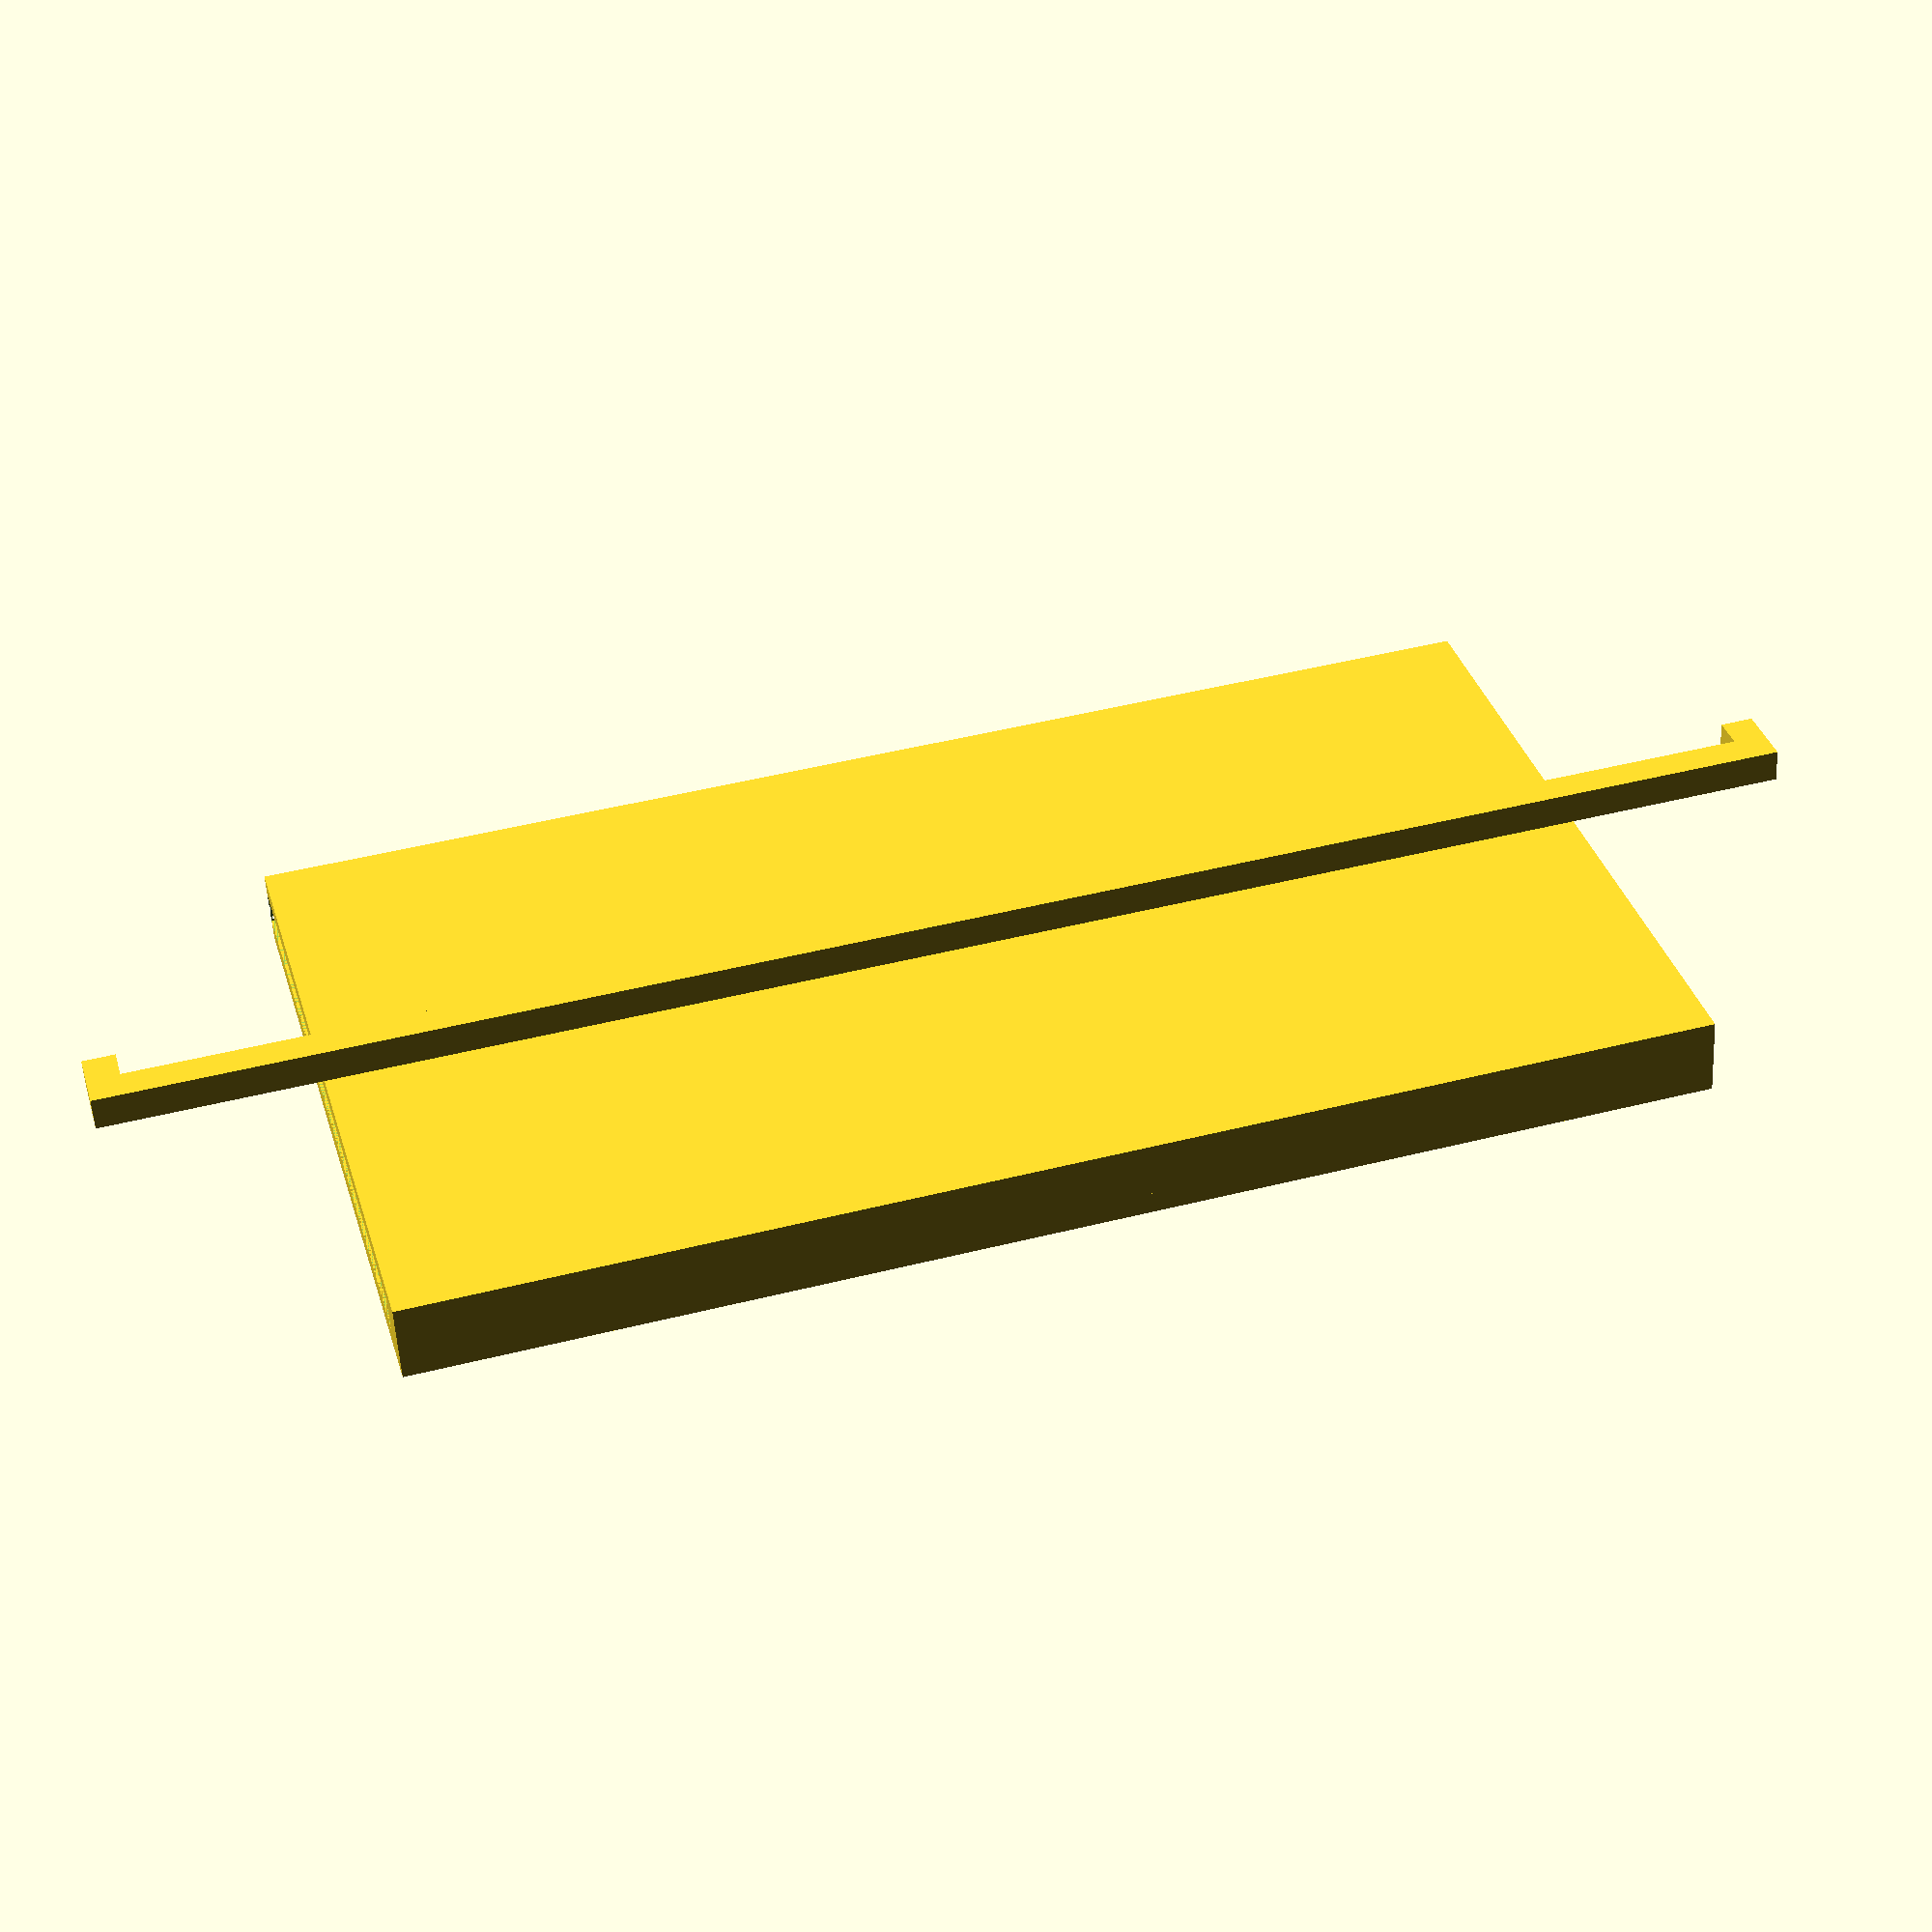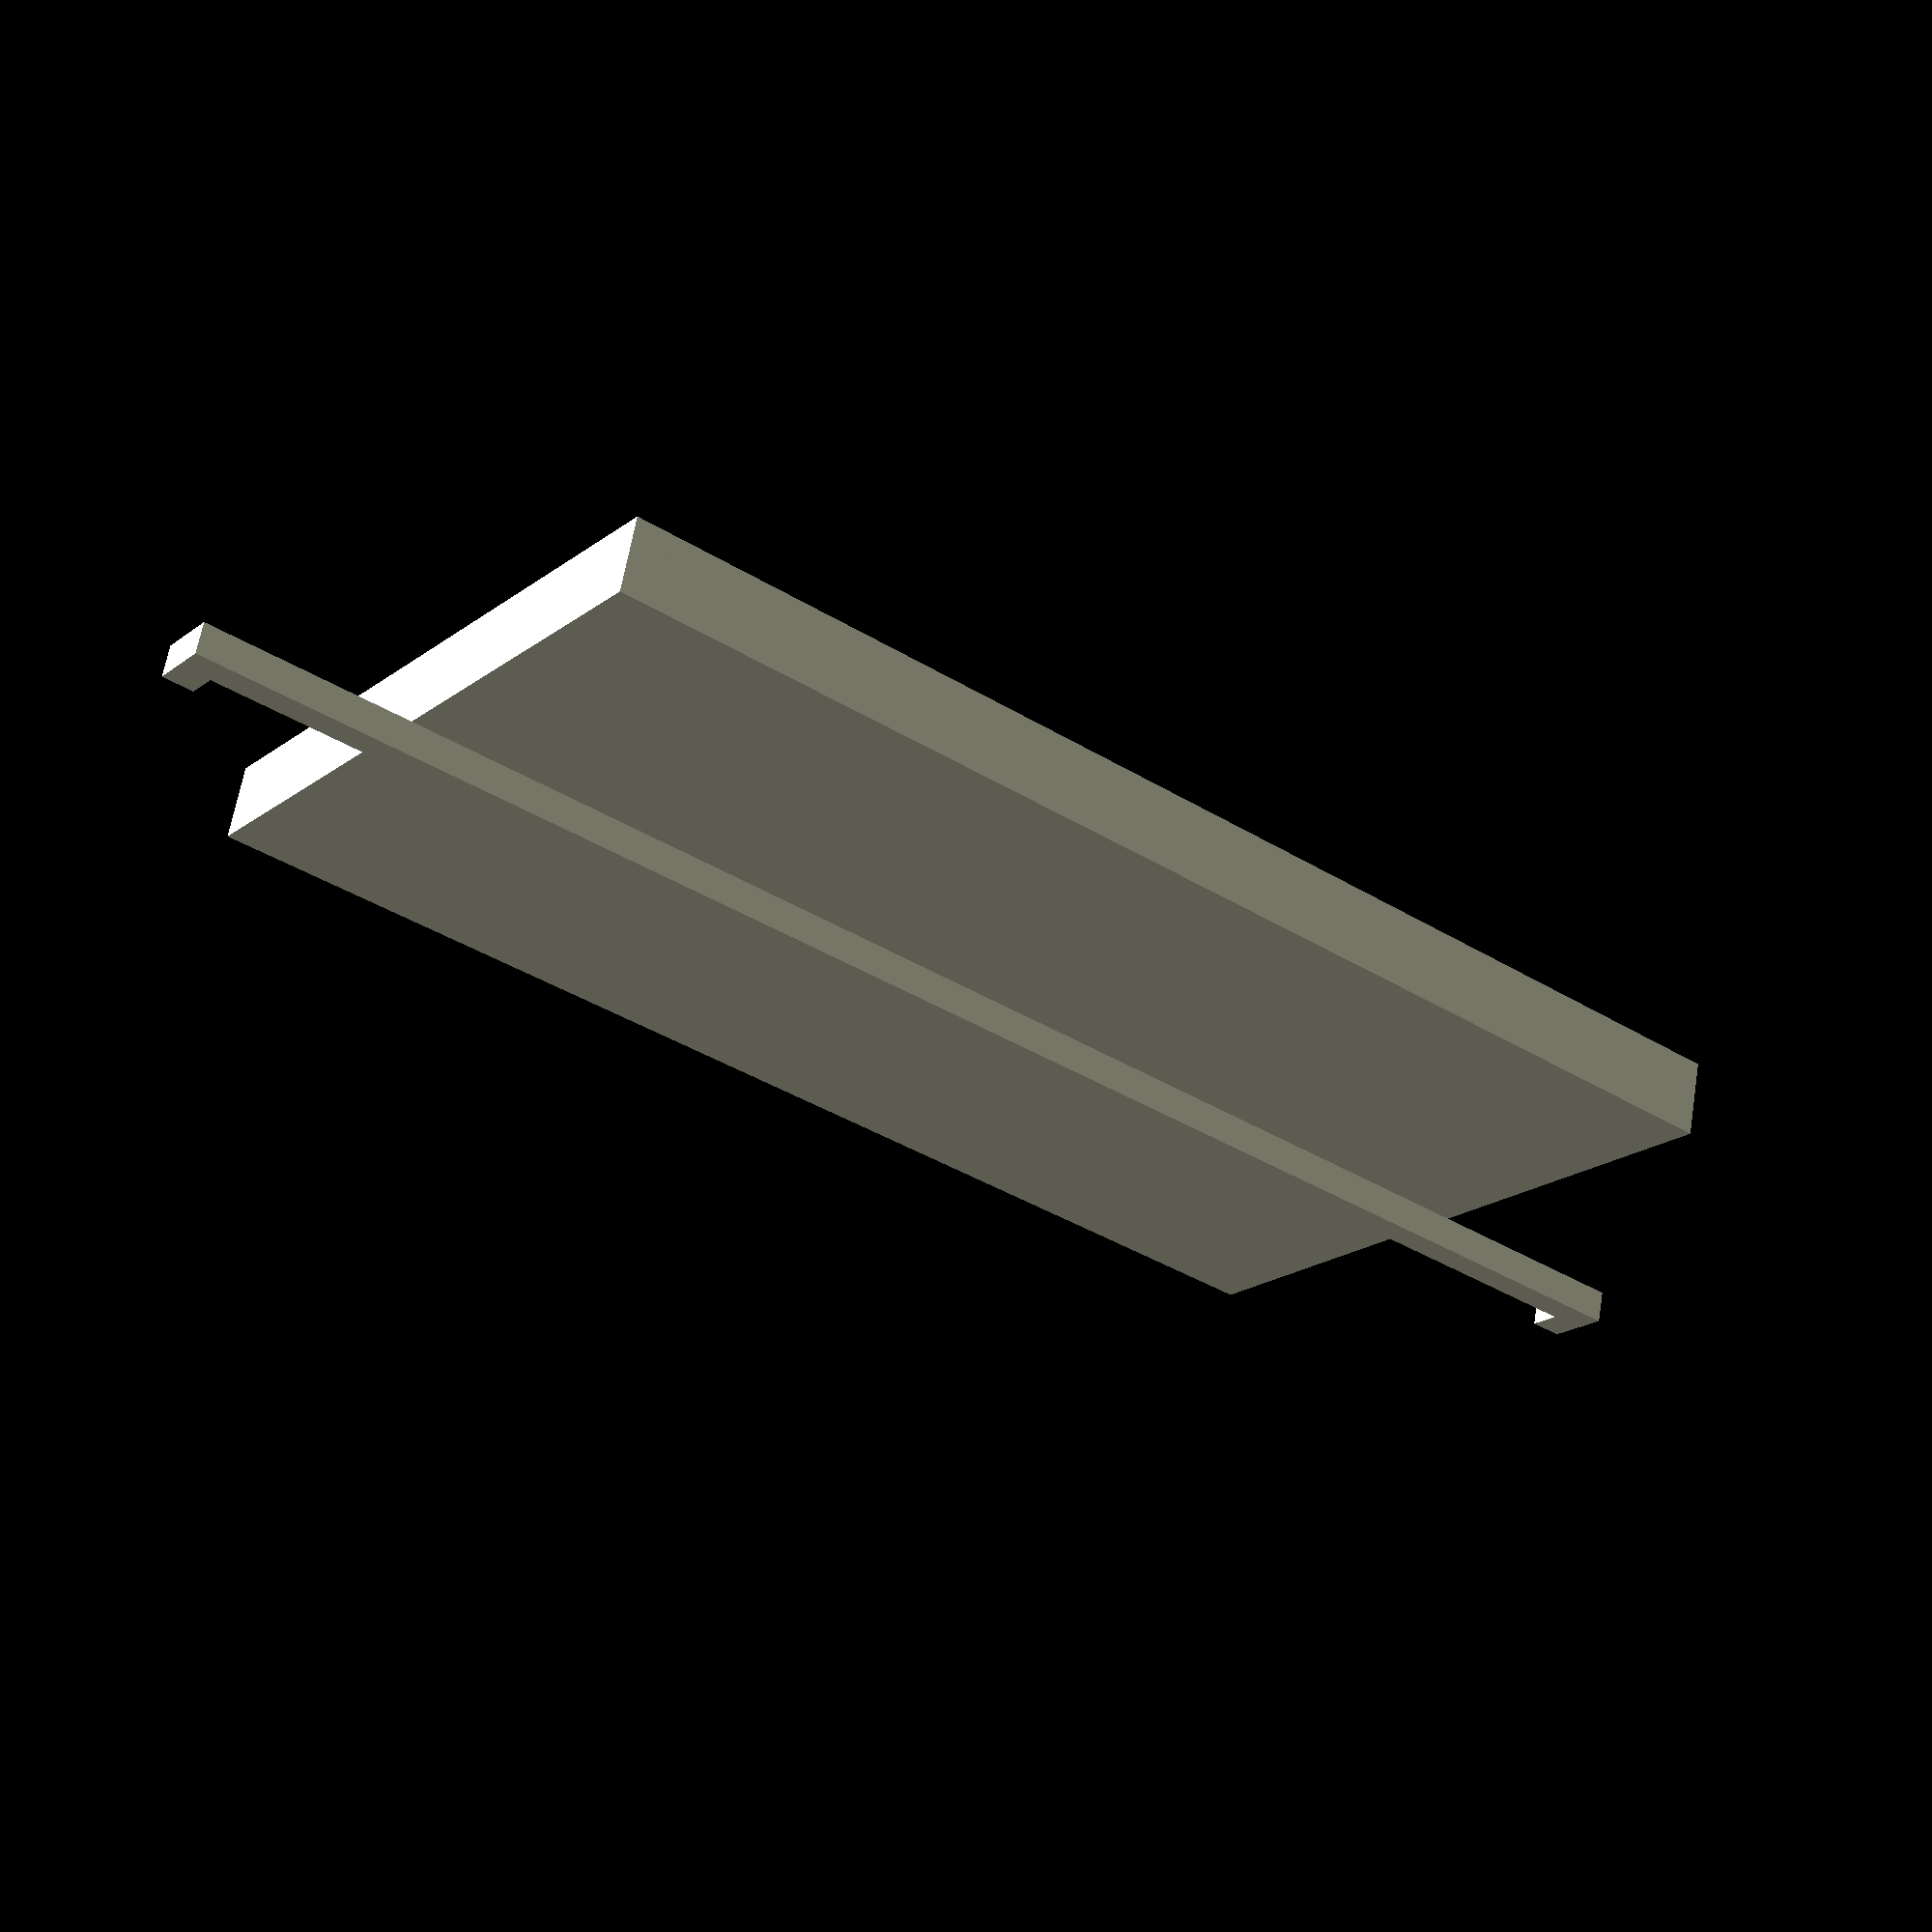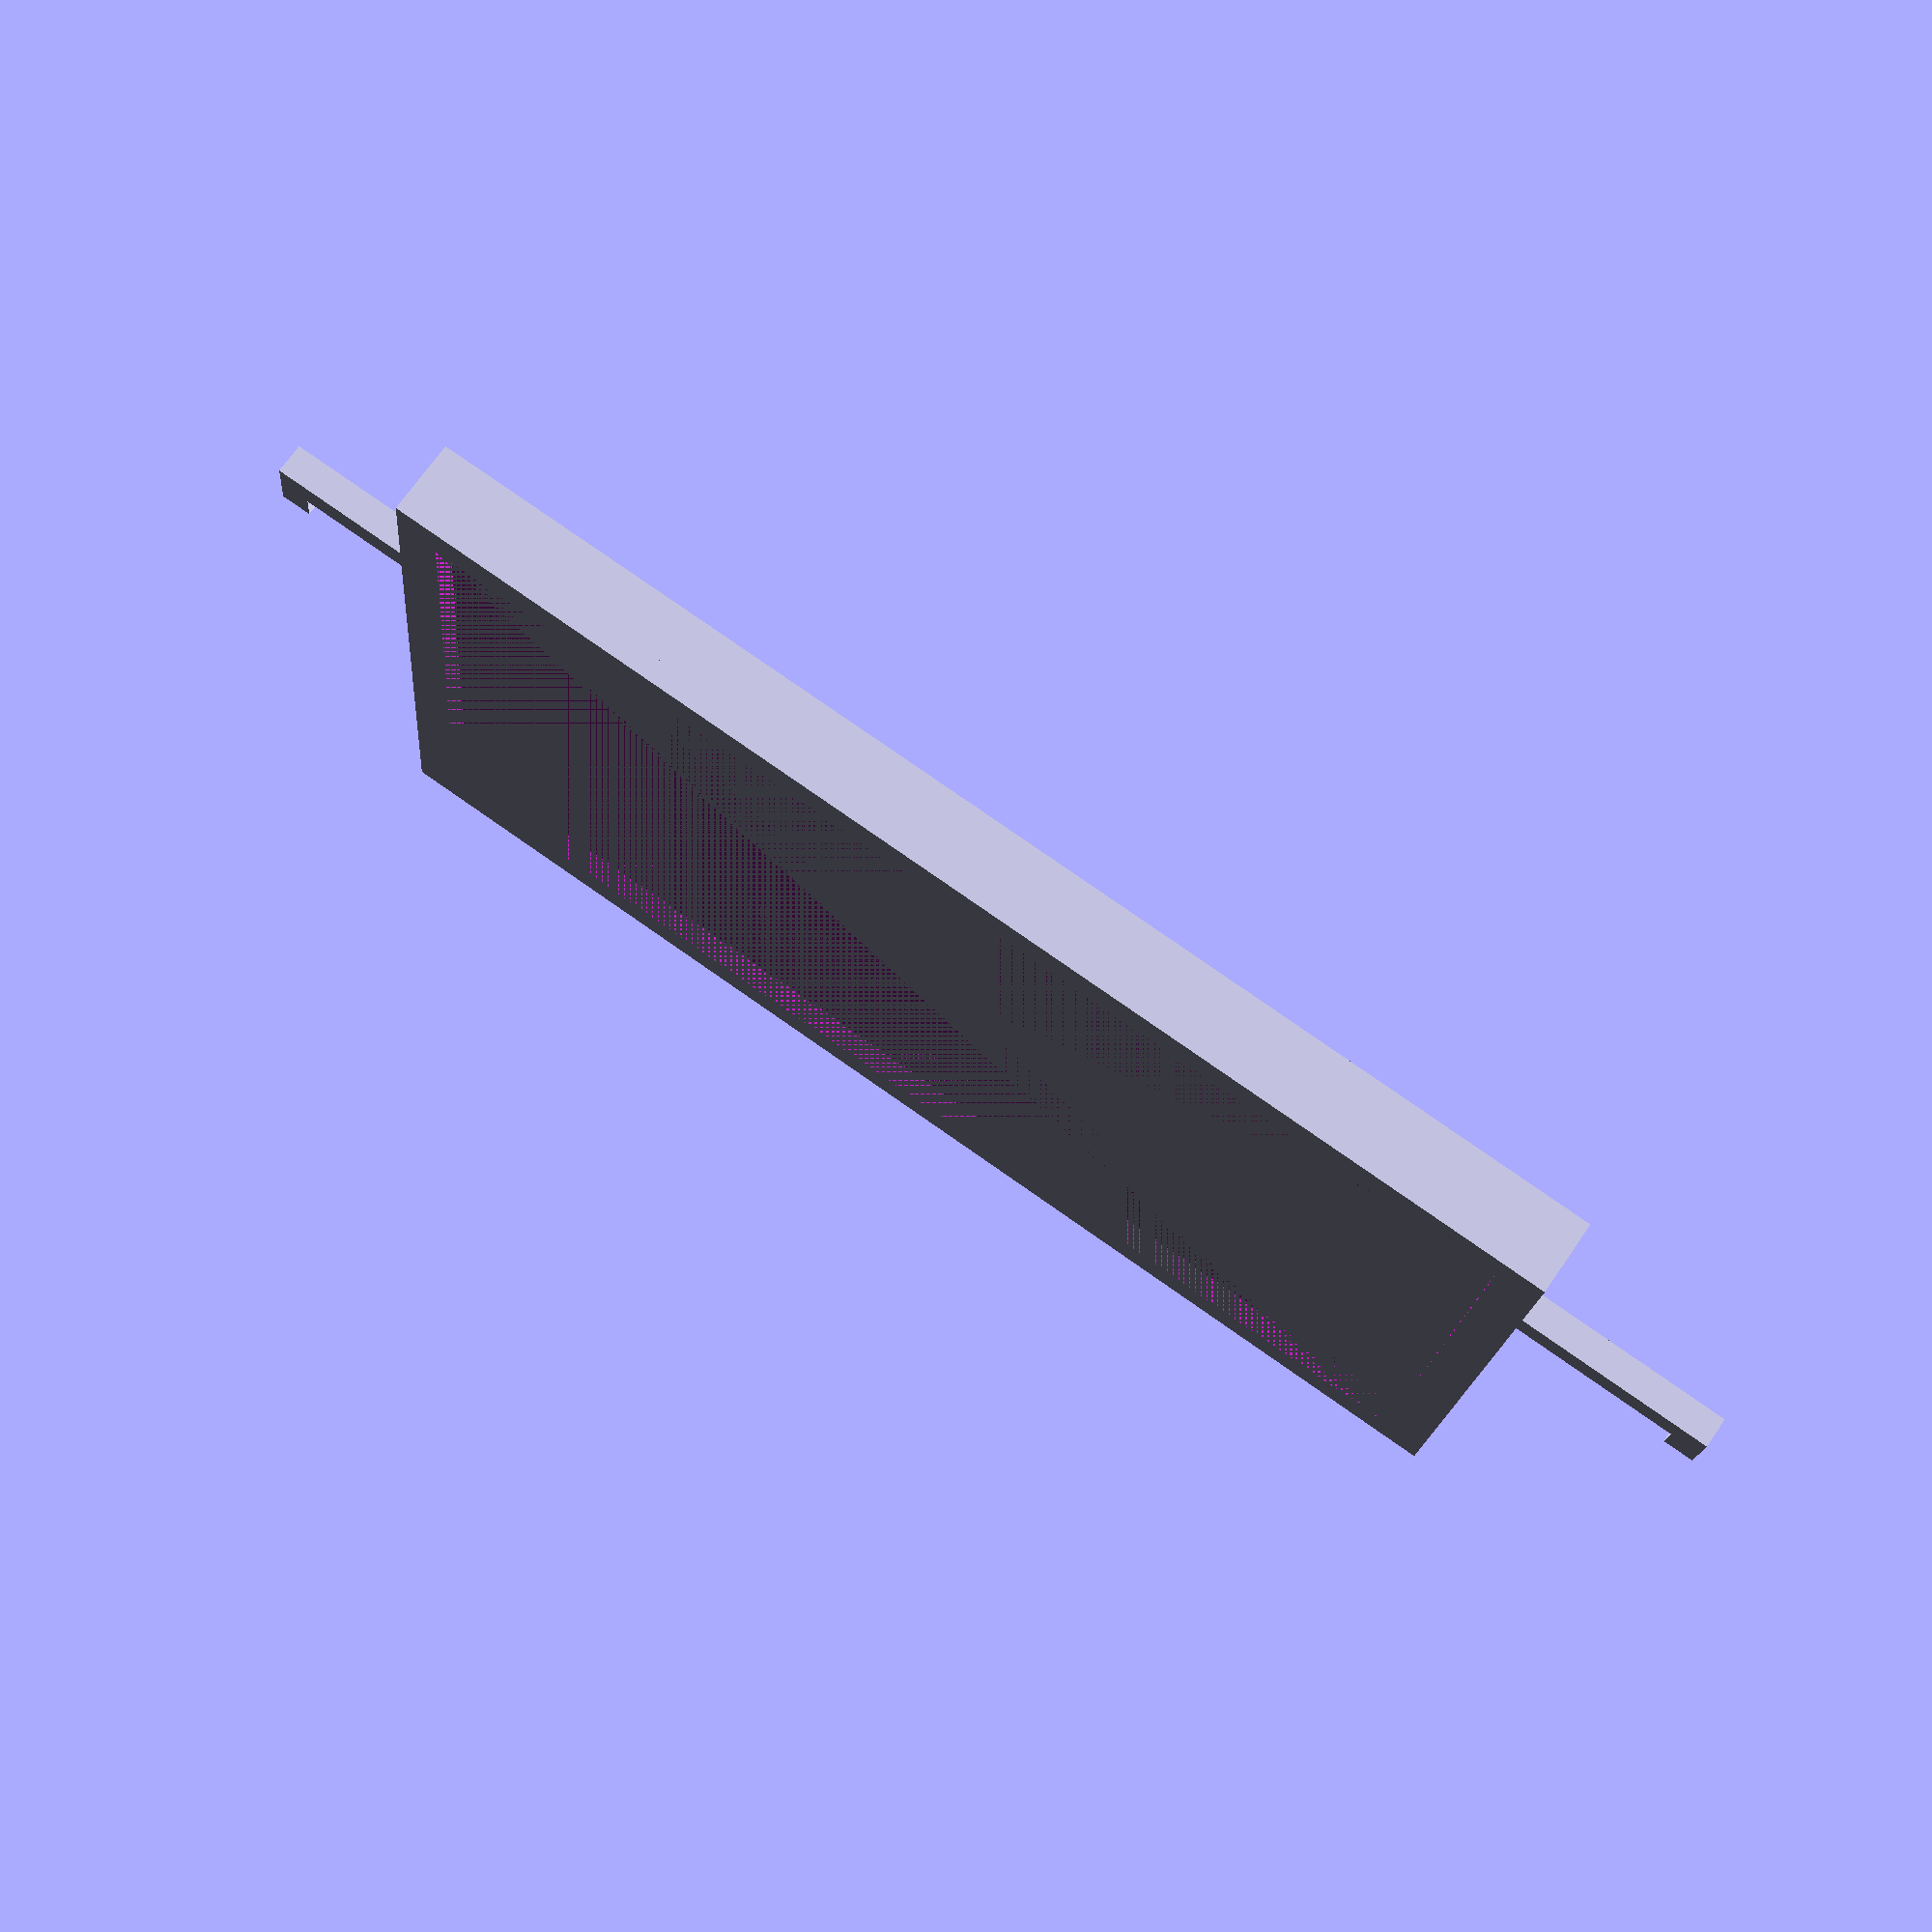
<openscad>
union() {
	difference() {
		translate([0, -2, 0]) {
			cube([116, 2, 66]);
		}
		translate([4, -2, 4]) {
			cube([108, 2, 58]);
		}
	}
	difference() {
		cube([116, 5, 66]);
		translate([2, 0, 2]) {
			cube([112, 3, 62]);
		}
		translate([]) {
			cube([2, 3, 62]);
		}
	}
	translate([-20, 5, 30]) {
		cube([156, 3, 3]);
	}
	translate([-20, 5, 27]) {
		cube([3, 3, 3]);
	}
	translate([133, 5, 27]) {
		cube([3, 3, 3]);
	}
}
</openscad>
<views>
elev=324.9 azim=356.9 roll=344.2 proj=p view=solid
elev=199.5 azim=11.8 roll=215.7 proj=p view=wireframe
elev=197.4 azim=214.7 roll=184.2 proj=p view=solid
</views>
